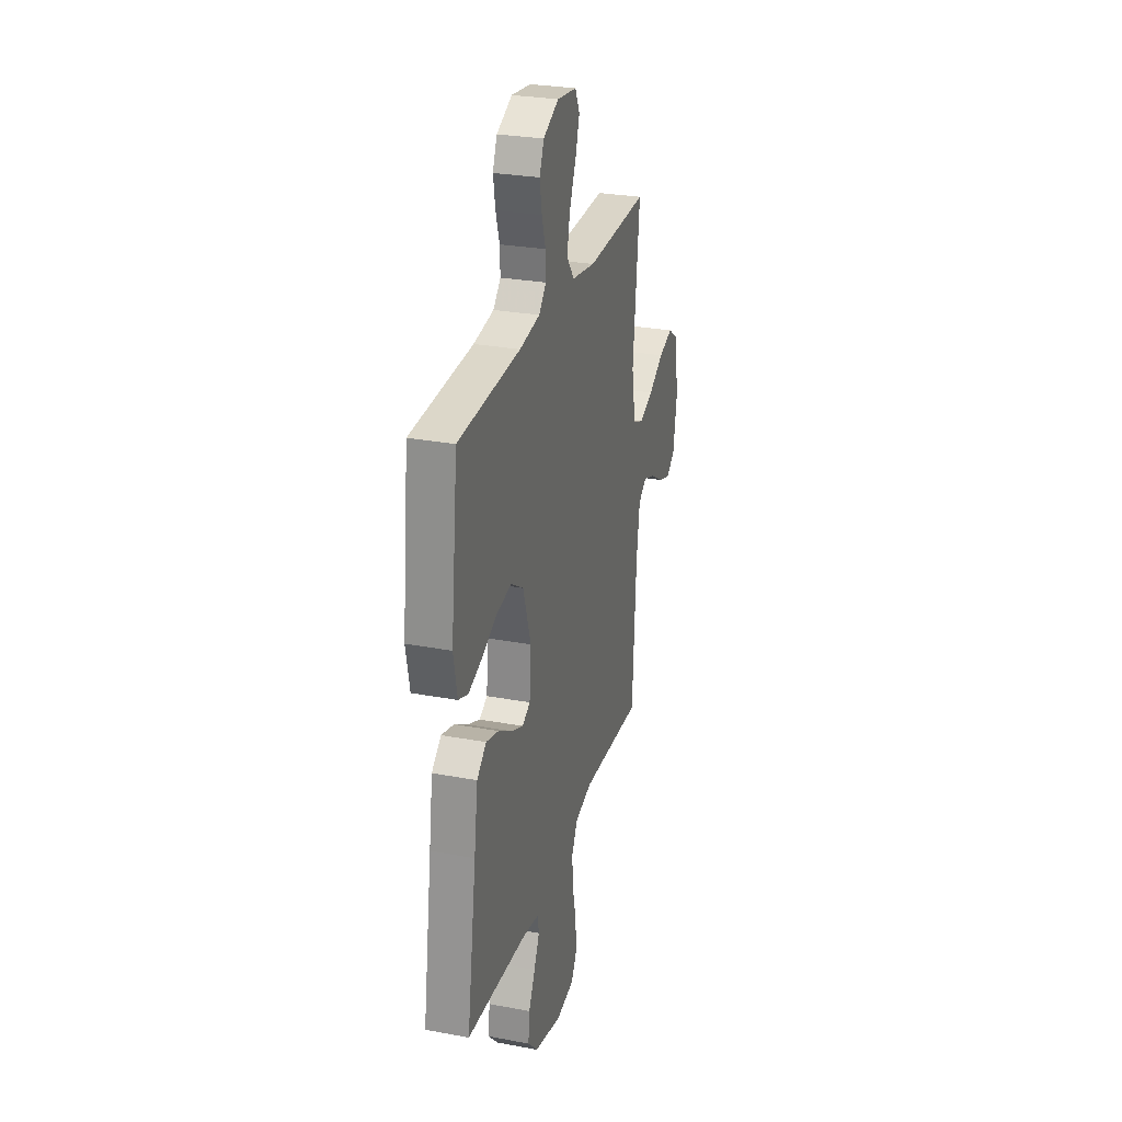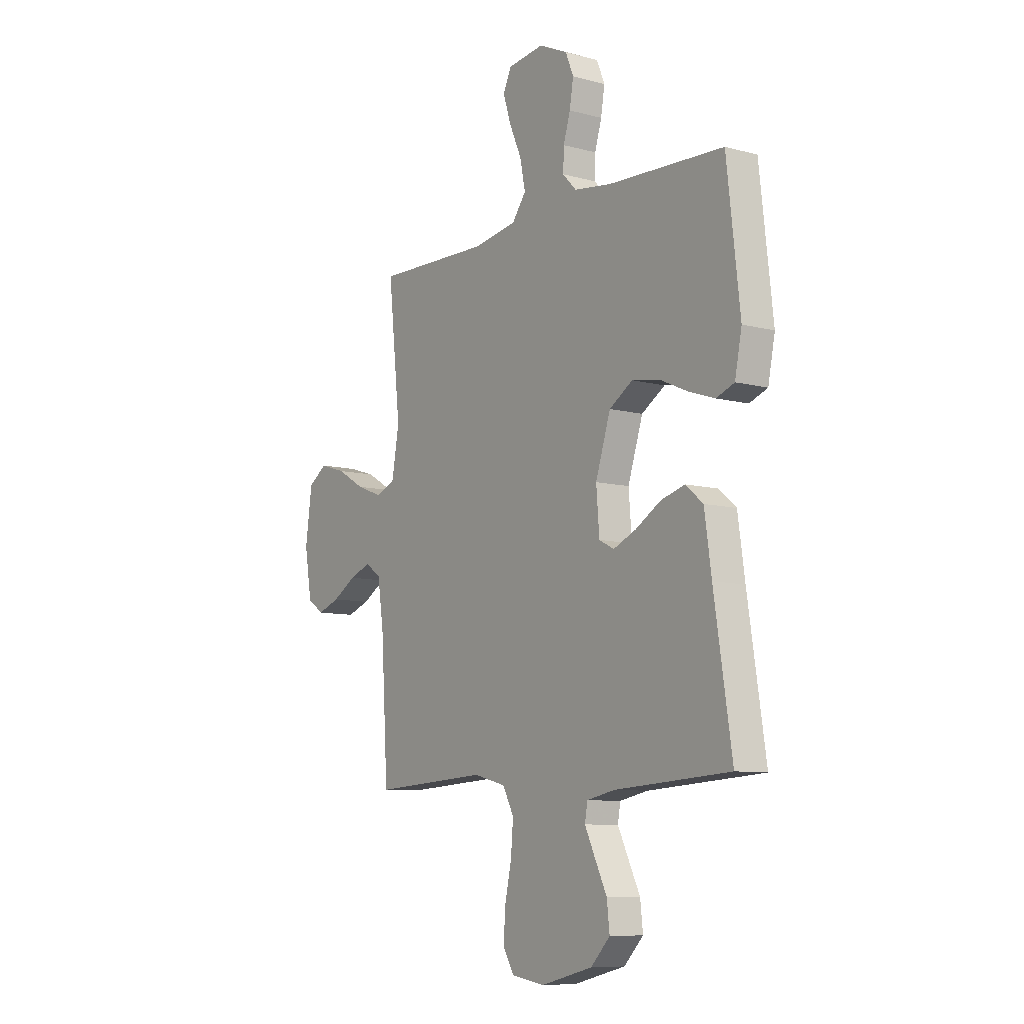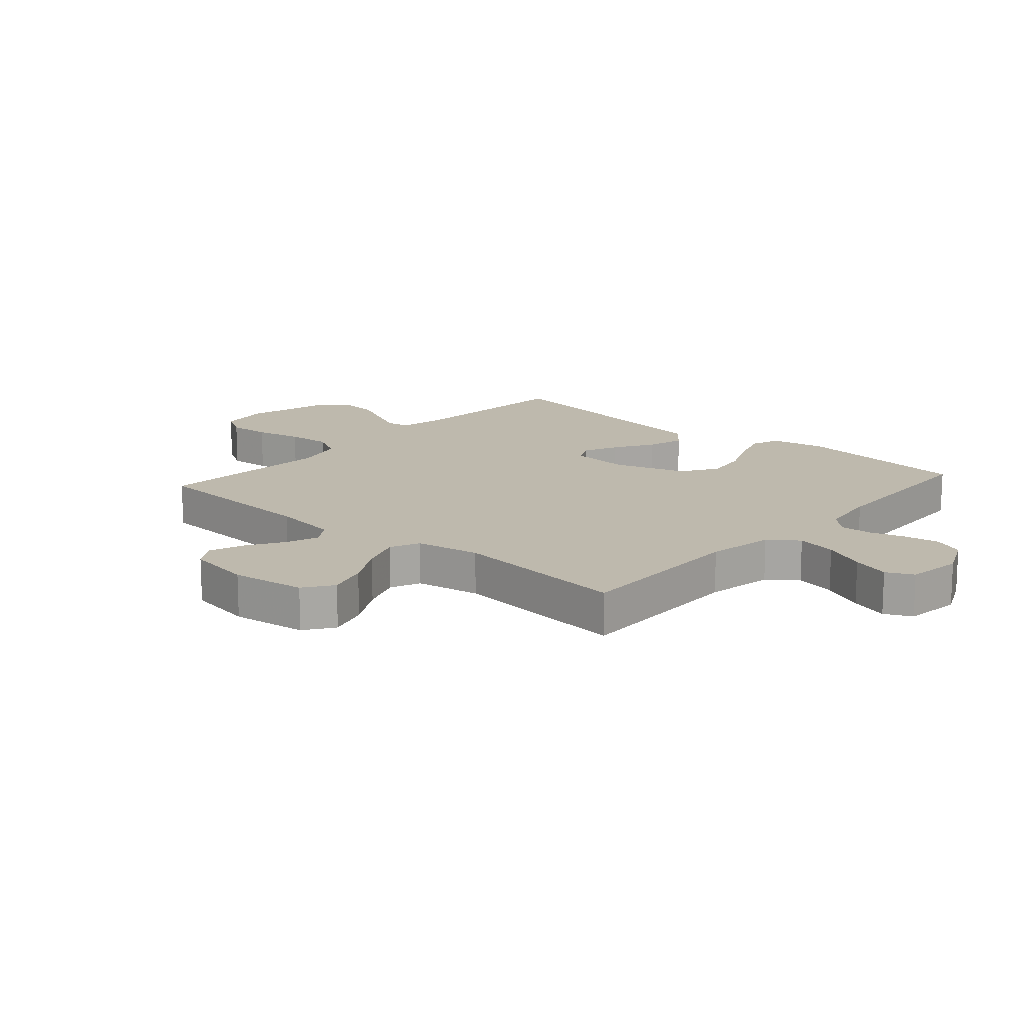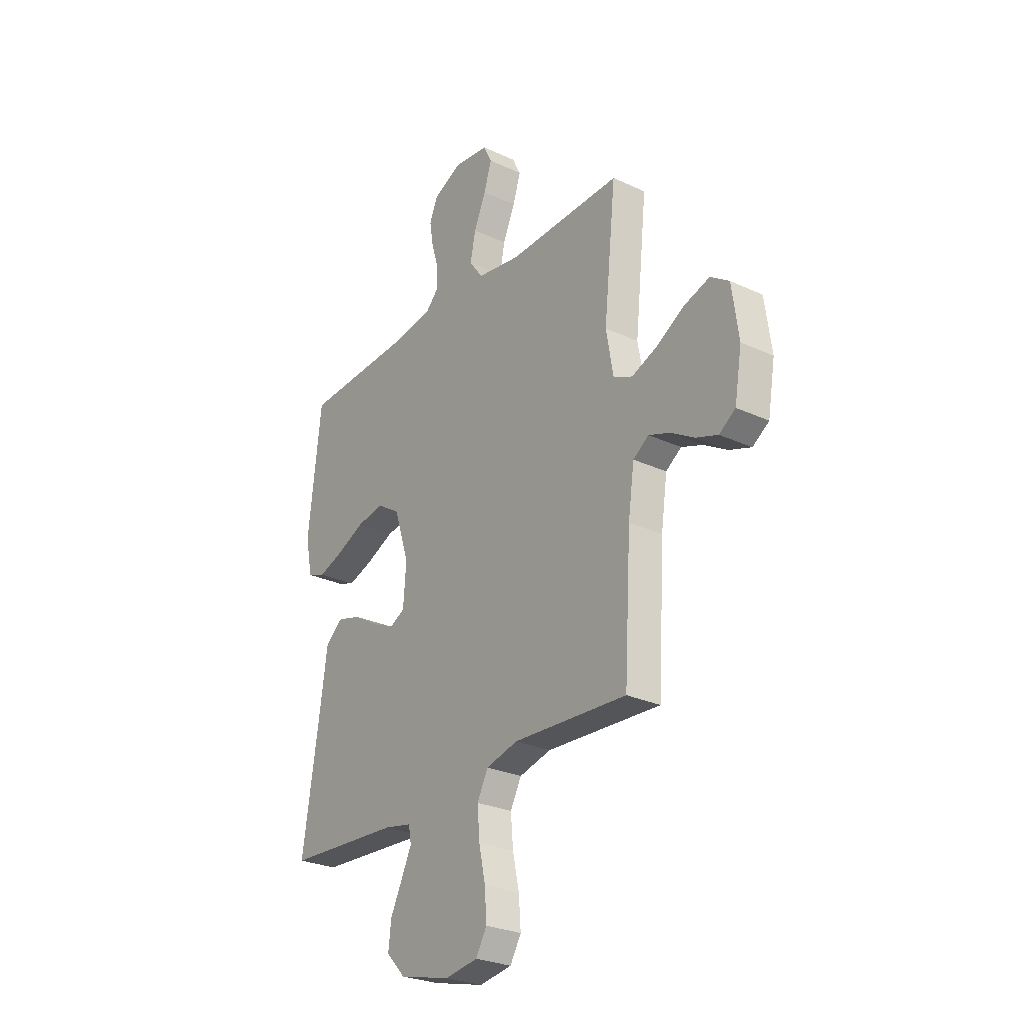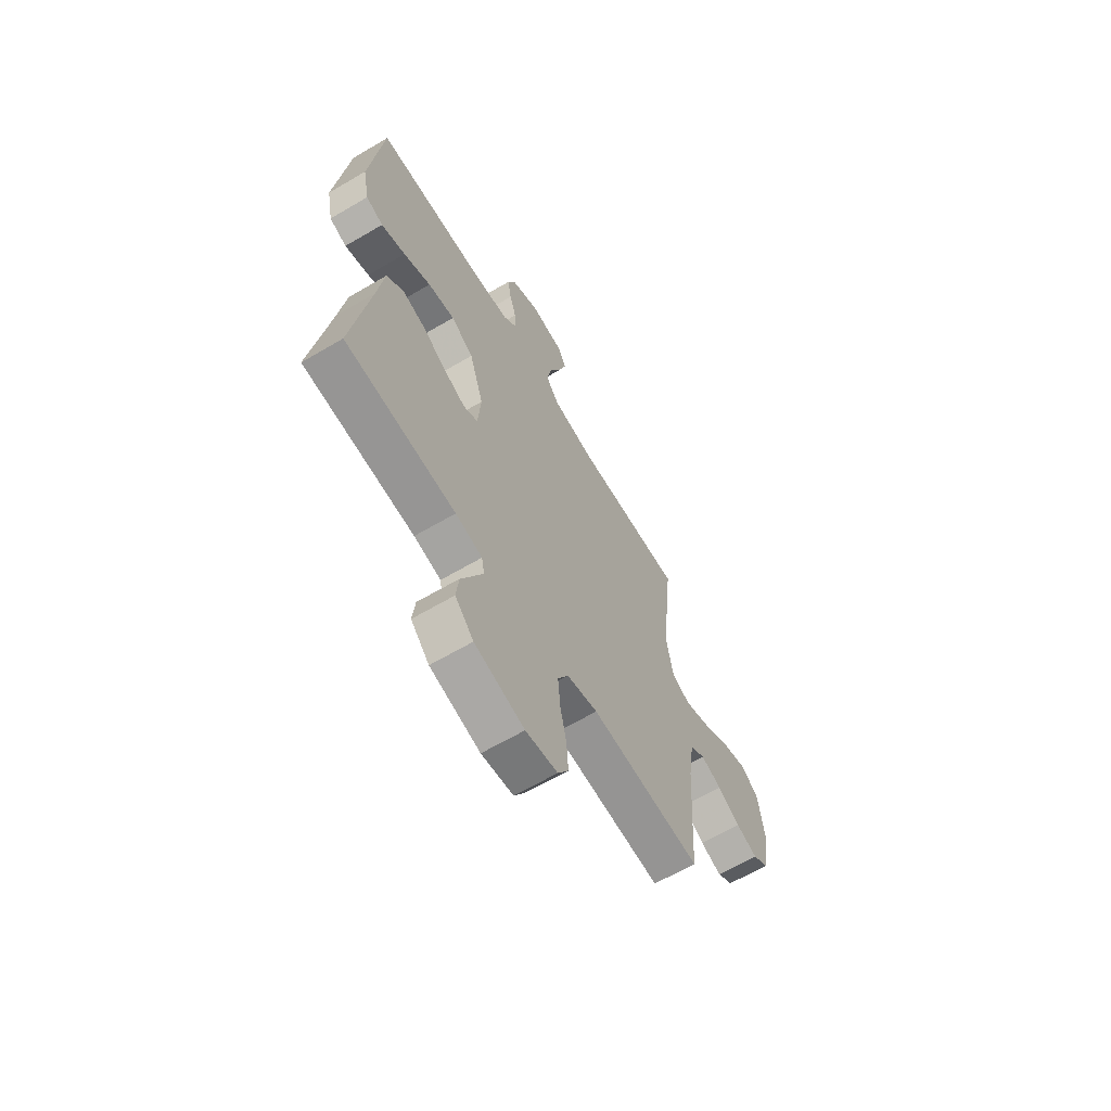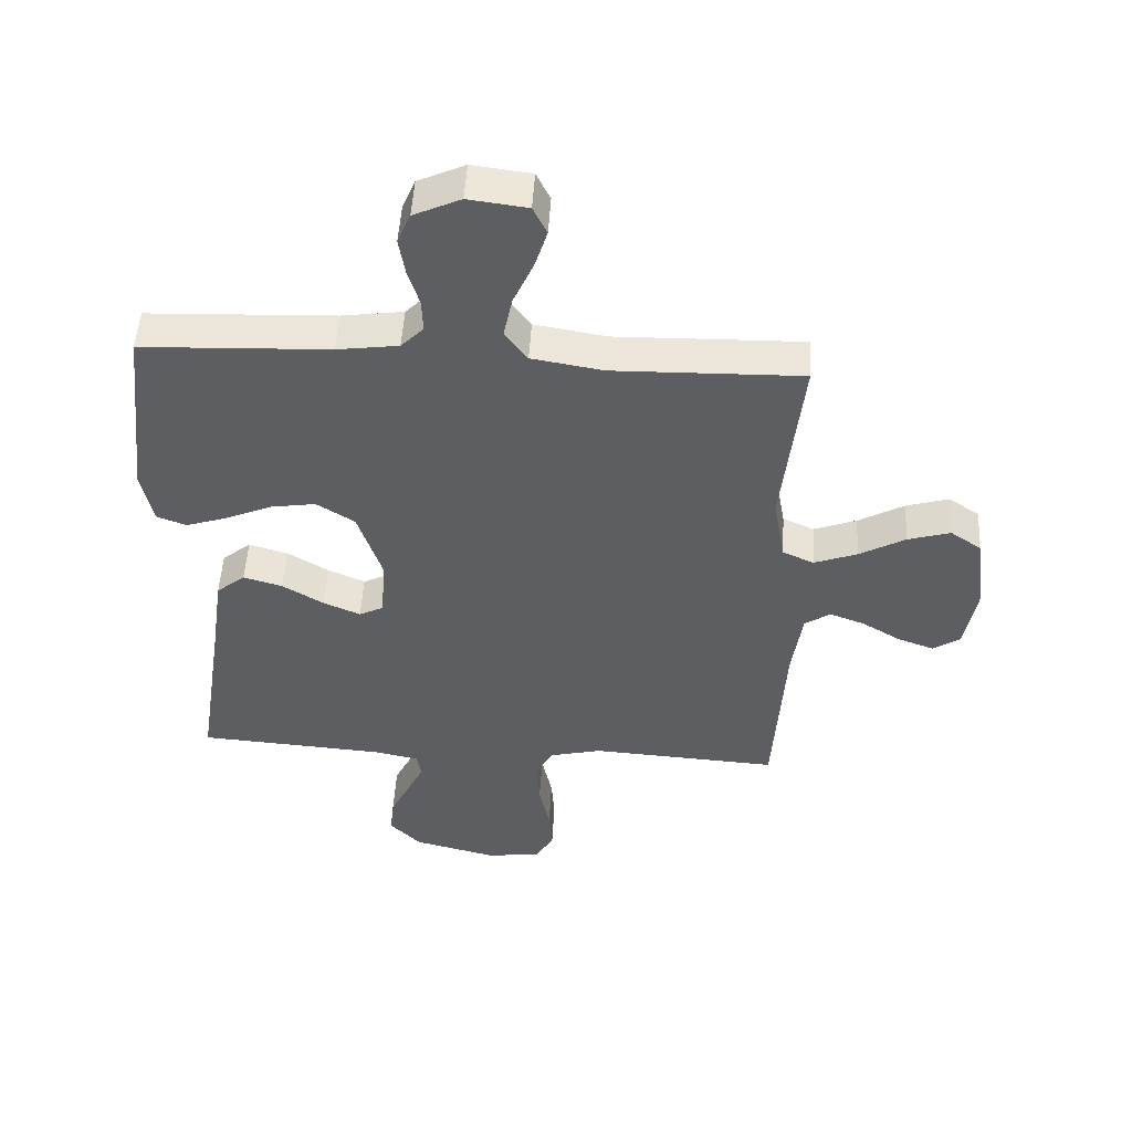
<metadata>
{"format":"obj","ext":"obj","renderer":"f3d","projection":"perspective","resolution":1024,"background":"white","views":[{"elev":28.1,"azim":105.8,"up":"+Z"},{"elev":-8.9,"azim":54.5,"up":"+Z"},{"elev":15.2,"azim":-48.5,"up":"+Y"},{"elev":-27.3,"azim":-125.6,"up":"+Z"},{"elev":-64.5,"azim":120.6,"up":"+Z"},{"elev":50.9,"azim":-176.6,"up":"+Z"}]}
</metadata>
<code>
v -0.5 0.07 0.5
v -0.2 0.07 0.493
v -0.086 0.07 0.512
v -0.05 0.07 0.561
v -0.064 0.07 0.629
v -0.096 0.07 0.701
v -0.116 0.07 0.765
v -0.094 0.07 0.81
v 0 0.07 0.822
v 0.075 0.07 0.787
v 0.096 0.07 0.736
v 0.086 0.07 0.676
v 0.068 0.07 0.617
v 0.066 0.07 0.564
v 0.102 0.07 0.527
v 0.2 0.07 0.513
v 0.5 0.07 0.5
v 0.534 0.07 0.2
v 0.516 0.07 0.11
v 0.469 0.07 0.092
v 0.403 0.07 0.114
v 0.329 0.07 0.147
v 0.256 0.07 0.159
v 0.195 0.07 0.12
v 0.156 0.07 0
v 0.164 0.07 -0.1
v 0.203 0.07 -0.12
v 0.262 0.07 -0.094
v 0.328 0.07 -0.054
v 0.39 0.07 -0.036
v 0.436 0.07 -0.074
v 0.454 0.07 -0.2
v 0.5 0.07 -0.5
v 0.2 0.07 -0.52
v 0.127 0.07 -0.535
v 0.12 0.07 -0.575
v 0.147 0.07 -0.631
v 0.178 0.07 -0.694
v 0.185 0.07 -0.757
v 0.135 0.07 -0.809
v 0 0.07 -0.843
v -0.086 0.07 -0.83
v -0.115 0.07 -0.781
v -0.11 0.07 -0.71
v -0.093 0.07 -0.631
v -0.087 0.07 -0.558
v -0.116 0.07 -0.503
v -0.2 0.07 -0.482
v -0.5 0.07 -0.5
v -0.518 0.07 -0.2
v -0.534 0.07 -0.089
v -0.575 0.07 -0.061
v -0.631 0.07 -0.082
v -0.692 0.07 -0.119
v -0.75 0.07 -0.14
v -0.793 0.07 -0.111
v -0.812 0.07 0
v -0.795 0.07 0.125
v -0.746 0.07 0.159
v -0.678 0.07 0.138
v -0.605 0.07 0.096
v -0.537 0.07 0.07
v -0.487 0.07 0.092
v -0.468 0.07 0.2
v -0.5 0 0.5
v -0.2 0 0.493
v -0.086 0 0.512
v -0.05 0 0.561
v -0.064 0 0.629
v -0.096 0 0.701
v -0.116 0 0.765
v -0.094 0 0.81
v 0 0 0.822
v 0.075 0 0.787
v 0.096 0 0.736
v 0.086 0 0.676
v 0.068 0 0.617
v 0.066 0 0.564
v 0.102 0 0.527
v 0.2 0 0.513
v 0.5 0 0.5
v 0.534 0 0.2
v 0.516 0 0.11
v 0.469 0 0.092
v 0.403 0 0.114
v 0.329 0 0.147
v 0.256 0 0.159
v 0.195 0 0.12
v 0.156 0 0
v 0.164 0 -0.1
v 0.203 0 -0.12
v 0.262 0 -0.094
v 0.328 0 -0.054
v 0.39 0 -0.036
v 0.436 0 -0.074
v 0.454 0 -0.2
v 0.5 0 -0.5
v 0.2 0 -0.52
v 0.127 0 -0.535
v 0.12 0 -0.575
v 0.147 0 -0.631
v 0.178 0 -0.694
v 0.185 0 -0.757
v 0.135 0 -0.809
v 0 0 -0.843
v -0.086 0 -0.83
v -0.115 0 -0.781
v -0.11 0 -0.71
v -0.093 0 -0.631
v -0.087 0 -0.558
v -0.116 0 -0.503
v -0.2 0 -0.482
v -0.5 0 -0.5
v -0.518 0 -0.2
v -0.534 0 -0.089
v -0.575 0 -0.061
v -0.631 0 -0.082
v -0.692 0 -0.119
v -0.75 0 -0.14
v -0.793 0 -0.111
v -0.812 0 0
v -0.795 0 0.125
v -0.746 0 0.159
v -0.678 0 0.138
v -0.605 0 0.096
v -0.537 0 0.07
v -0.487 0 0.092
v -0.468 0 0.2
f 58 59 60 61
f 58 61 62
f 57 58 62
f 56 57 62
f 53 54 55 56
f 52 53 56 62
f 51 52 62 63
f 48 49 50
f 47 48 50 51
f 42 43 44 45
f 42 45 46
f 41 42 46
f 40 41 46
f 37 38 39 40
f 36 37 40 46
f 35 36 46 47
f 32 33 34
f 28 29 30 31
f 27 28 31 32
f 19 20 21 22
f 17 18 19 22
f 16 17 22 23
f 15 16 23 24
f 10 11 12 13
f 8 9 10 13
f 8 13 14
f 5 6 7 8
f 4 5 8 14
f 3 4 14 15
f 64 1 2
f 63 64 2 3
f 27 32 34 35
f 26 27 35 47
f 25 26 47 51
f 24 25 51 63
f 3 15 24 63
f 125 124 123 122
f 126 125 122
f 126 122 121
f 126 121 120
f 120 119 118 117
f 126 120 117 116
f 127 126 116 115
f 114 113 112
f 115 114 112 111
f 109 108 107 106
f 110 109 106
f 110 106 105
f 110 105 104
f 104 103 102 101
f 110 104 101 100
f 111 110 100 99
f 98 97 96
f 95 94 93 92
f 96 95 92 91
f 86 85 84 83
f 86 83 82 81
f 87 86 81 80
f 88 87 80 79
f 77 76 75 74
f 77 74 73 72
f 78 77 72
f 72 71 70 69
f 78 72 69 68
f 79 78 68 67
f 66 65 128
f 67 66 128 127
f 99 98 96 91
f 111 99 91 90
f 115 111 90 89
f 127 115 89 88
f 127 88 79 67
f 1 65 66 2
f 2 66 67 3
f 3 67 68 4
f 4 68 69 5
f 5 69 70 6
f 6 70 71 7
f 7 71 72 8
f 8 72 73 9
f 9 73 74 10
f 10 74 75 11
f 11 75 76 12
f 12 76 77 13
f 13 77 78 14
f 14 78 79 15
f 15 79 80 16
f 16 80 81 17
f 17 81 82 18
f 18 82 83 19
f 19 83 84 20
f 20 84 85 21
f 21 85 86 22
f 22 86 87 23
f 23 87 88 24
f 24 88 89 25
f 25 89 90 26
f 26 90 91 27
f 27 91 92 28
f 28 92 93 29
f 29 93 94 30
f 30 94 95 31
f 31 95 96 32
f 32 96 97 33
f 33 97 98 34
f 34 98 99 35
f 35 99 100 36
f 36 100 101 37
f 37 101 102 38
f 38 102 103 39
f 39 103 104 40
f 40 104 105 41
f 41 105 106 42
f 42 106 107 43
f 43 107 108 44
f 44 108 109 45
f 45 109 110 46
f 46 110 111 47
f 47 111 112 48
f 48 112 113 49
f 49 113 114 50
f 50 114 115 51
f 51 115 116 52
f 52 116 117 53
f 53 117 118 54
f 54 118 119 55
f 55 119 120 56
f 56 120 121 57
f 57 121 122 58
f 58 122 123 59
f 59 123 124 60
f 60 124 125 61
f 61 125 126 62
f 62 126 127 63
f 63 127 128 64
f 64 128 65 1

</code>
